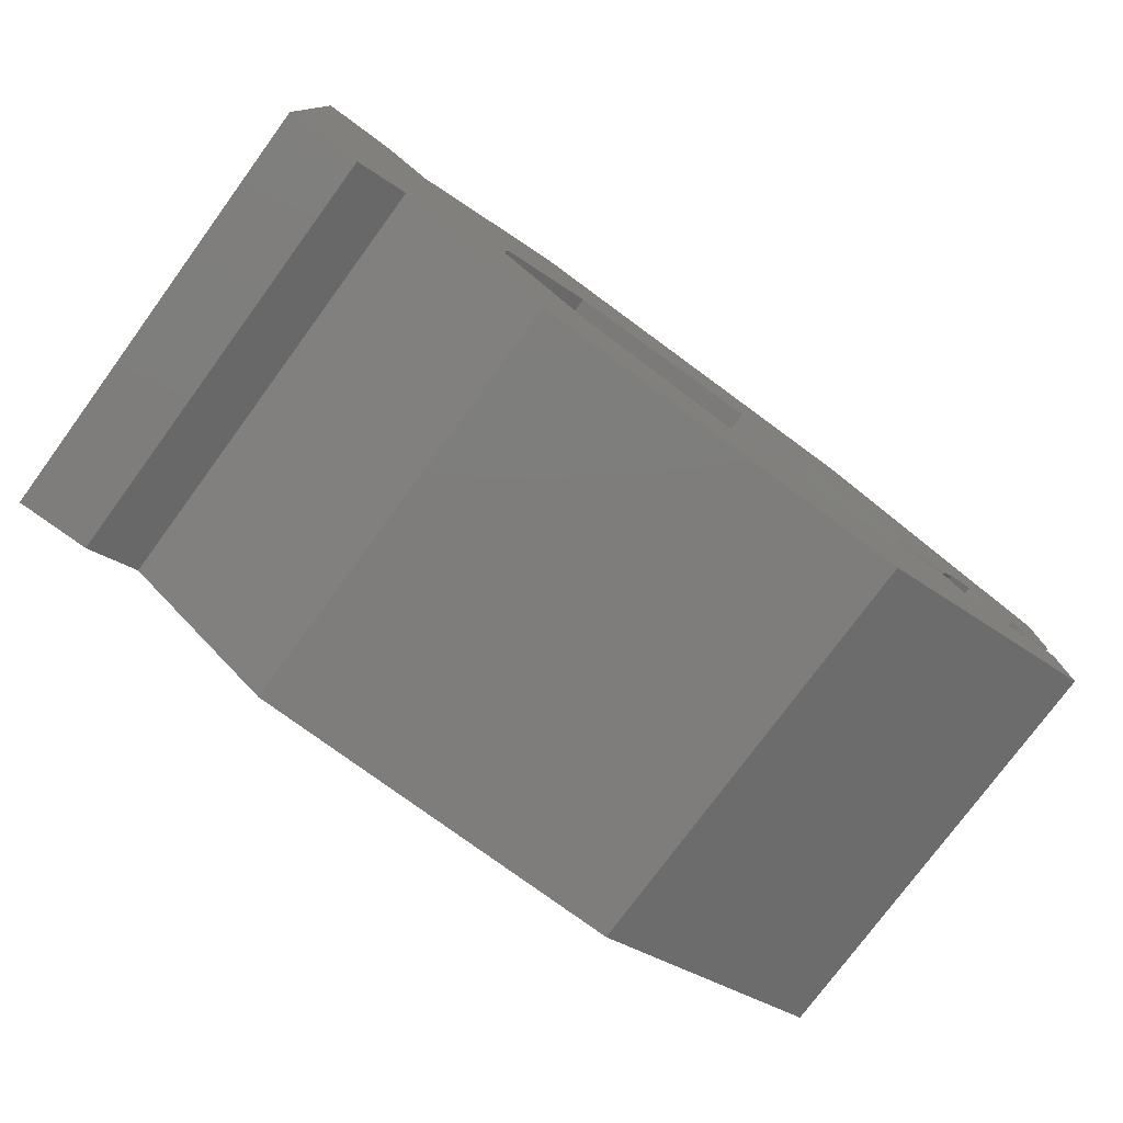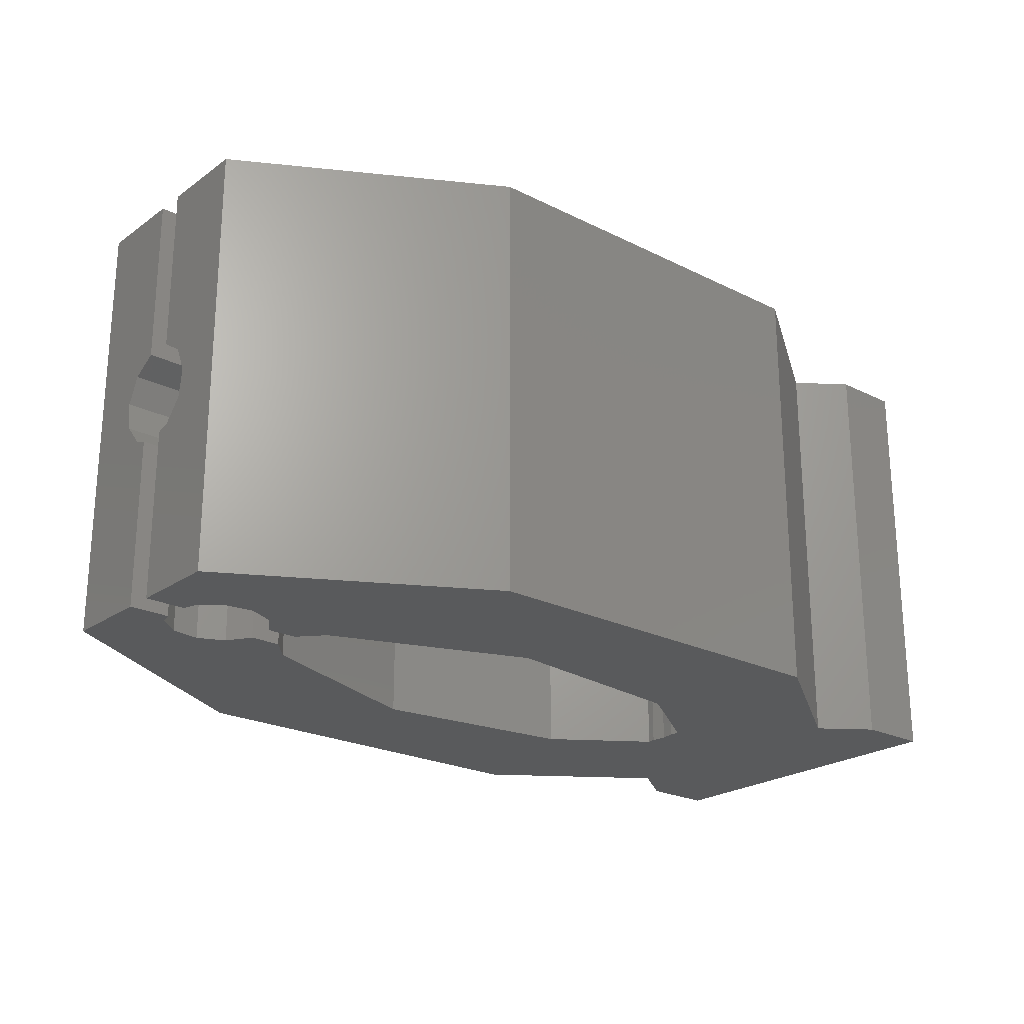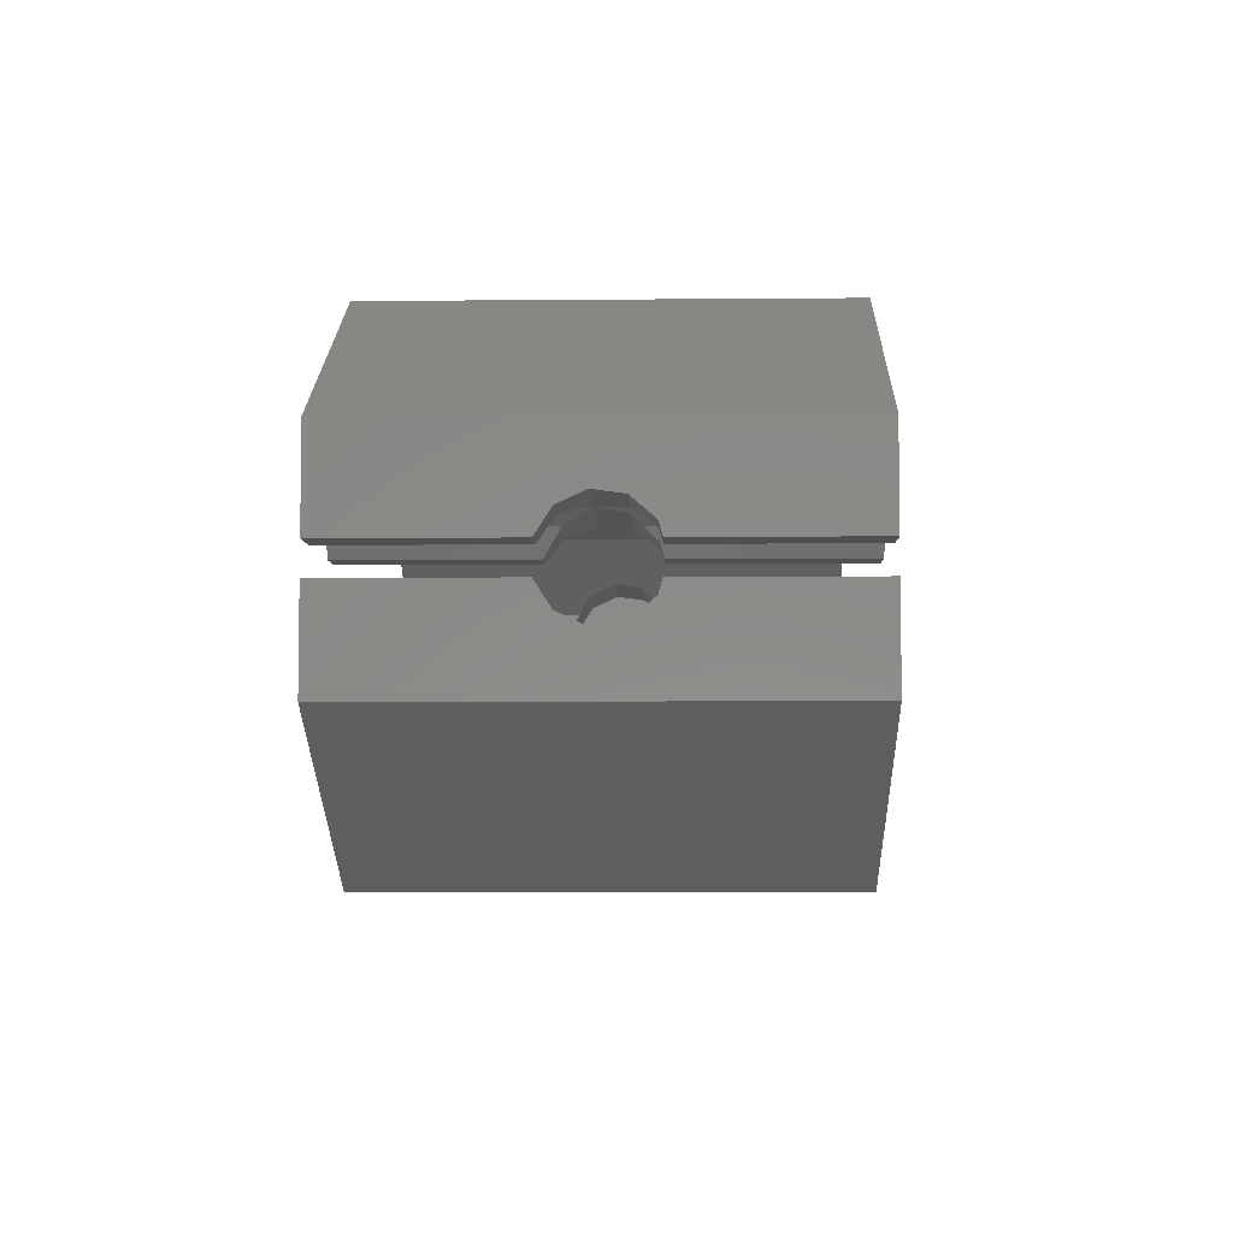
<metadata>
{"format":"stl","ext":"stl","renderer":"f3d","projection":"perspective","resolution":1024,"background":"white","views":[{"elev":-77.2,"azim":-36.3,"up":"+Y"},{"elev":-23.1,"azim":139.8,"up":"+Z"},{"elev":-5.4,"azim":91.6,"up":"+Y"}]}
</metadata>
<code>
# stl→obj: 375 verts, 746 faces
v -7 -12 30
v -7 -12 1.347e-15
v -2 -12 1.347e-15
v -2 -12 30
v 6.282 -4.023 3.702e-16
v 4.473 -4.816 4.674e-16
v 8.647 -1 0
v 8.675 0.9482 -2.386e-16
v 9 -1 0
v 1.443 -9.515 1.043e-15
v 8.901 -1.591 7.239e-17
v 15.36 -6.05 6.185e-16
v -7 -1 0
v 0.5898 4.495 -6.729e-16
v 2.505 4.98 -7.323e-16
v 43.04 -2.69 2.069e-16
v 44.54 -1 0
v 46.65 -1 0
v 47.71 -2.645 2.015e-16
v 29.62 -7.781 8.304e-16
v 49.5 -3.464 3.018e-16
v 4.473 4.816 -7.123e-16
v 51.45 -3.184 2.674e-16
v 52.94 -1.892 1.093e-16
v 56 -1 0
v 53.21 -1 0
v 56 -7.215 7.611e-16
v 6.282 4.023 -6.151e-16
v 7.735 2.685 -4.513e-16
v -7 1 -2.449e-16
v 7.735 -2.685 2.064e-16
v 39.05 -17 1.959e-15
v 12.13 -17 1.959e-15
v 2.505 -4.98 4.873e-16
v 0.5898 -4.495 4.28e-16
v -7 -6.971 23.71
v -7 -1 30
v -7 1.2 23
v -7 12 30
v -7 7.2 15
v -7 12 0
v -7 -0.3708 21.86
v -7 -0.3708 16.14
v -7 -0.9708 22.29
v -7 -6.371 21.86
v -7 -6.971 22.29
v -7 -7.2 23
v -7 -6.371 24.14
v -7 -5.629 16.14
v -7 -5.629 21.86
v -7 -1.2 7
v -7 -5.029 23.71
v -7 -4.8 23
v -7 6.371 21.86
v -7 0.9708 14.29
v -7 1.2 15
v -7 -0.9708 23.71
v -7 -5.029 22.29
v -7 -6.971 15.71
v -7 -6.371 16.14
v -7 -5.629 24.14
v -7 -7.2 15
v -7 -5.629 5.859
v -7 -6.371 5.859
v -7 -5.629 13.86
v -7 -6.371 13.86
v -7 -4.8 7
v -7 -6.971 14.29
v -7 -5.029 14.29
v -7 -5.029 15.71
v -7 -4.8 15
v -7 0.9708 7.705
v -7 0.3708 13.86
v -7 -6.971 7.705
v -7 -7.2 7
v -7 -6.971 6.295
v -7 -5.029 6.295
v -7 -0.3708 24.14
v -7 -5.629 8.141
v -7 -5.029 7.705
v -7 -0.3708 8.141
v -7 -0.3708 13.86
v -7 0.3708 8.141
v -7 -6.371 8.141
v -7 -1.2 23
v -7 -0.9708 15.71
v -7 0.3708 16.14
v -7 0.3708 21.86
v -7 5.029 23.71
v -7 0.9708 22.29
v -7 0.9708 23.71
v -7 0.3708 24.14
v -7 -0.9708 7.705
v -7 -1.2 15
v -7 0.9708 6.295
v -7 1 0
v -7 0.3708 5.859
v -7 1.2 7
v -7 5.629 21.86
v -7 6.971 23.71
v -7 7.2 23
v -7 0.9708 15.71
v -7 -0.3708 5.859
v -7 -0.9708 6.295
v -7 -0.9708 14.29
v -7 5.629 24.14
v -7 4.8 23
v -7 5.029 22.29
v -7 6.971 22.29
v -7 5.029 15.71
v -7 6.371 24.14
v -7 5.629 16.14
v -7 5.029 14.29
v -7 4.8 15
v -7 5.629 13.86
v -7 6.371 16.14
v -7 6.971 15.71
v -7 7.2 7
v -7 6.371 13.86
v -7 6.971 14.29
v -7 6.371 5.859
v -7 5.629 5.859
v -7 5.029 6.295
v -7 6.971 6.295
v -7 6.371 8.141
v -7 6.971 7.705
v -7 5.629 8.141
v -7 5.029 7.705
v -7 4.8 7
v 12.13 -17 30
v 1.443 -9.515 30
v 39.05 -17 30
v 15.36 -6.05 30
v 8.901 -1.591 30
v 44.54 -1 30
v 43.04 -2.69 30
v 47.71 -2.645 30
v 56 -1 30
v 53.21 -1 30
v 56 -7.215 30
v 52.94 -1.892 30
v 51.45 -3.184 30
v 49.5 -3.464 30
v 29.62 -7.781 30
v 8.647 -1 30
v 8.833 0 30
v 8.675 -0.9482 30
v 9 -1 30
v 46.65 -1 30
v 56 -3.184 13.55
v 56 -1 11.79
v 56 -1.892 12.06
v 56 -3.464 15.5
v 56 -1 18.35
v 56 -2.645 17.29
v 53.21 -1 11.79
v 52.94 -1.892 12.06
v 51.45 -3.184 13.55
v 49.5 -3.464 15.5
v 48.89 -3.184 13.55
v 47.71 -2.645 12.92
v 47.22 -1.892 12.06
v 46.65 -1 11.79
v 44.54 -1 11.79
v 43.75 -1.892 12.06
v 43.04 -2.69 12.98
v 43.04 -2.69 17.19
v 41 -3.464 15.5
v 41.74 -3.184 13.55
v 9.338 -1.892 12.06
v 8.901 -1.591 11.97
v 11.21 -3.184 13.55
v 11.62 -3.464 15.5
v 10.43 -2.645 17.29
v 8.901 -1.591 17.97
v 9 -1 11.79
v 8.833 -1.837e-15 0
v 8.675 0.9482 0
v 8.833 -1.133e-15 11.5
v 7.735 2.685 0
v 6.282 4.023 0
v 4.473 4.816 0
v 2.505 4.98 0
v 0.5898 4.495 0
v 0.5898 -4.495 0
v 7.735 -2.685 0
v 6.282 -4.023 0
v 4.473 -4.816 0
v 2.505 -4.98 0
v -2 12 0
v 1.443 9.515 0
v 12.13 17 0
v 39.05 17 0
v 8.901 1.591 0
v 15.36 6.05 0
v 56 7.215 0
v 56 1 0
v 53.21 1 0
v 52.94 1.892 0
v 51.45 3.184 0
v 49.5 3.464 0
v 29.62 7.781 0
v 43.04 2.69 0
v 47.71 2.645 0
v 44.54 1 0
v 9 1 0
v 46.65 1 0
v -2 12 30
v 9 1 30
v 8.901 1.591 30
v 1.443 9.515 30
v 47.71 2.645 30
v 29.62 7.781 30
v 43.04 2.69 30
v 46.65 1 30
v 44.54 1 30
v 49.5 3.464 30
v 51.45 3.184 30
v 56 7.215 30
v 56 1 30
v 52.94 1.892 30
v 53.21 1 30
v 15.36 6.05 30
v 12.13 17 30
v 39.05 17 30
v 2 -6.371 24.14
v 2 -6.971 23.71
v 2 -7.2 23
v 2 -5.629 24.14
v 2 -5.029 23.71
v 2 -4.8 23
v 2 -5.029 22.29
v 2 -5.629 21.86
v 2 -6.371 21.86
v 2 -6.971 22.29
v 2 -6.371 16.14
v 2 -6.971 15.71
v 2 -7.2 15
v 2 -5.629 16.14
v 2 -5.029 15.71
v 2 -4.8 15
v 2 -5.029 14.29
v 2 -5.629 13.86
v 2 -6.371 13.86
v 2 -6.971 14.29
v 2 -6.371 8.141
v 2 -6.971 7.705
v 2 -7.2 7
v 2 -5.629 8.141
v 2 -5.029 7.705
v 2 -4.8 7
v 2 -5.029 6.295
v 2 -5.629 5.859
v 2 -6.371 5.859
v 2 -6.971 6.295
v 2 -0.3708 24.14
v 2 -0.9708 23.71
v 2 -1.2 23
v 2 0.3708 24.14
v 2 0.9708 23.71
v 2 1.2 23
v 2 0.9708 22.29
v 2 0.3708 21.86
v 2 -0.3708 21.86
v 2 -0.9708 22.29
v 2 -0.3708 16.14
v 2 -0.9708 15.71
v 2 -1.2 15
v 2 0.3708 16.14
v 2 0.9708 15.71
v 2 1.2 15
v 2 0.9708 14.29
v 2 0.3708 13.86
v 2 -0.3708 13.86
v 2 -0.9708 14.29
v 2 -0.3708 8.141
v 2 -0.9708 7.705
v 2 -1.2 7
v 2 0.3708 8.141
v 2 0.9708 7.705
v 2 1.2 7
v 2 0.9708 6.295
v 2 0.3708 5.859
v 2 -0.3708 5.859
v 2 -0.9708 6.295
v 2 5.629 24.14
v 2 5.029 23.71
v 2 4.8 23
v 2 6.371 24.14
v 2 6.971 23.71
v 2 7.2 23
v 2 6.971 22.29
v 2 6.371 21.86
v 2 5.629 21.86
v 2 5.029 22.29
v 2 5.629 16.14
v 2 5.029 15.71
v 2 4.8 15
v 2 6.371 16.14
v 2 6.971 15.71
v 2 7.2 15
v 2 6.971 14.29
v 2 6.371 13.86
v 2 5.629 13.86
v 2 5.029 14.29
v 2 5.629 8.141
v 2 5.029 7.705
v 2 4.8 7
v 2 6.371 8.141
v 2 6.971 7.705
v 2 7.2 7
v 2 6.971 6.295
v 2 6.371 5.859
v 2 5.629 5.859
v 2 5.029 6.295
v 8.998 0.9861 18.36
v 9 1 18.35
v 8.833 -7.128e-16 18.36
v 8.998 -0.9861 18.36
v 9 -1 18.35
v 44.54 -1 18.35
v 43.08 -2.645 17.29
v 46.65 -1 18.35
v 47.71 -2.645 17.29
v 51.45 -3.184 16.11
v 52.94 -1.892 17.78
v 52.08 -2.645 17.29
v 53.21 -1 18.35
v 3 0 11.5
v 8.833 0 11.5
v 3 -1.892 12.06
v 3 -2.645 17.29
v 3 -0.9861 18.36
v 3 -3.464 15.5
v 3 -3.184 13.55
v 9 1 11.79
v 8.901 1.591 11.97
v 11.62 3.464 15.5
v 8.901 1.591 17.97
v 10.43 2.645 17.29
v 11.21 3.184 13.55
v 9.338 1.892 12.06
v 41 3.464 15.5
v 43.04 2.69 12.98
v 41.74 3.184 13.55
v 43.04 2.69 17.19
v 44.54 1 11.79
v 43.75 1.892 12.06
v 46.65 1 11.79
v 47.71 2.645 12.92
v 47.22 1.892 12.06
v 49.5 3.464 15.5
v 48.89 3.184 13.55
v 51.45 3.184 13.55
v 52.94 1.892 12.06
v 53.21 1 11.79
v 56 1 11.79
v 56 1.892 12.06
v 56 1 18.35
v 56 2.645 17.29
v 56 3.464 15.5
v 56 3.184 13.55
v 53.21 1 18.35
v 52.94 1.892 17.78
v 52.08 2.645 17.29
v 51.45 3.184 16.11
v 47.71 2.645 17.29
v 46.65 1 18.35
v 44.54 1 18.35
v 43.08 2.645 17.29
v 3 2.645 17.29
v 3 0.9861 18.36
v 3 1.892 12.06
v 3 3.184 13.55
v 3 3.464 15.5
f 1 2 3
f 4 1 3
f 5 3 6
f 7 8 9
f 10 11 12
f 13 14 15
f 16 17 18
f 16 18 19
f 16 19 20
f 20 19 21
f 13 15 22
f 21 23 20
f 24 25 23
f 26 25 24
f 23 25 27
f 23 27 20
f 13 22 28
f 13 28 29
f 13 29 8
f 3 11 10
f 13 30 14
f 2 30 13
f 2 13 3
f 7 11 31
f 7 9 11
f 3 5 31
f 3 31 11
f 10 12 20
f 10 20 27
f 10 27 32
f 10 32 33
f 13 8 7
f 6 3 34
f 34 3 35
f 35 3 13
f 36 1 37
f 38 37 39
f 40 39 41
f 42 43 44
f 45 30 46
f 47 1 36
f 48 36 37
f 46 1 47
f 49 1 46
f 50 51 45
f 51 30 45
f 52 37 53
f 54 55 56
f 57 58 37
f 58 53 37
f 59 1 60
f 52 61 37
f 61 48 37
f 62 1 59
f 63 30 64
f 2 1 62
f 65 30 66
f 67 68 30
f 68 66 30
f 68 2 62
f 69 30 65
f 49 46 70
f 30 69 71
f 30 71 46
f 71 70 46
f 60 1 49
f 55 72 73
f 2 68 74
f 2 74 75
f 2 75 76
f 2 76 30
f 76 64 30
f 77 30 63
f 57 37 78
f 79 68 80
f 80 68 67
f 77 67 30
f 81 82 83
f 84 68 79
f 74 68 84
f 85 58 57
f 86 58 85
f 86 44 43
f 87 42 88
f 89 88 39
f 88 90 39
f 91 37 38
f 86 85 44
f 92 37 91
f 78 37 92
f 93 94 81
f 94 58 86
f 95 96 30
f 93 58 94
f 95 30 97
f 72 55 98
f 54 56 99
f 98 96 95
f 100 39 101
f 102 88 56
f 73 83 82
f 51 50 58
f 103 30 104
f 30 51 104
f 97 30 103
f 51 58 93
f 81 94 105
f 87 88 102
f 83 73 72
f 43 42 87
f 81 105 82
f 56 88 89
f 106 89 39
f 56 89 107
f 56 107 108
f 56 108 99
f 98 55 54
f 98 54 109
f 110 109 39
f 109 101 39
f 111 39 100
f 106 39 111
f 110 39 112
f 98 109 110
f 113 98 114
f 98 110 114
f 96 98 113
f 96 113 115
f 116 39 117
f 118 119 41
f 119 120 41
f 120 40 41
f 112 39 116
f 119 96 115
f 121 41 122
f 38 39 90
f 123 122 41
f 124 41 121
f 125 119 126
f 126 119 118
f 124 118 41
f 127 119 125
f 128 119 127
f 117 39 40
f 96 119 128
f 96 128 129
f 96 129 123
f 96 123 41
f 37 1 4
f 130 37 131
f 131 37 4
f 132 37 130
f 133 37 132
f 133 134 37
f 135 136 137
f 138 139 140
f 139 141 140
f 141 142 140
f 136 140 143
f 142 143 140
f 136 144 140
f 140 144 132
f 144 133 132
f 134 145 37
f 146 147 148
f 147 145 148
f 134 148 145
f 143 137 136
f 137 149 135
f 4 3 10
f 131 4 10
f 33 130 131
f 10 33 131
f 130 33 32
f 132 130 32
f 27 140 132
f 32 27 132
f 140 27 25
f 150 140 25
f 151 152 25
f 152 150 25
f 153 140 150
f 154 140 155
f 138 140 154
f 153 155 140
f 26 156 25
f 25 156 151
f 156 26 157
f 157 26 24
f 157 24 158
f 158 24 23
f 158 23 159
f 159 23 21
f 160 159 21
f 160 21 161
f 21 19 161
f 162 161 19
f 163 162 18
f 18 162 19
f 17 164 18
f 18 164 163
f 165 164 17
f 165 17 166
f 17 16 166
f 136 167 144
f 144 167 168
f 144 168 169
f 169 166 16
f 169 16 144
f 144 16 20
f 144 20 133
f 133 20 12
f 170 12 171
f 12 172 133
f 133 173 134
f 134 174 175
f 173 174 134
f 172 173 133
f 170 172 12
f 12 11 171
f 171 11 9
f 176 171 9
f 177 8 178
f 9 8 177
f 179 9 177
f 176 9 179
f 8 29 180
f 178 8 180
f 28 181 29
f 29 181 180
f 22 182 28
f 28 182 181
f 15 183 22
f 22 183 182
f 14 184 15
f 15 184 183
f 30 96 14
f 14 96 184
f 13 7 185
f 185 7 186
f 185 186 187
f 185 187 188
f 185 188 189
f 35 13 185
f 31 186 7
f 5 187 186
f 31 5 186
f 6 188 187
f 5 6 187
f 34 189 188
f 6 34 188
f 35 185 189
f 34 35 189
f 96 41 184
f 184 41 190
f 184 190 191
f 184 191 192
f 184 192 193
f 194 180 195
f 196 197 198
f 196 198 199
f 196 199 200
f 196 200 201
f 202 196 201
f 203 204 205
f 202 201 203
f 177 178 206
f 193 196 202
f 193 202 195
f 183 193 182
f 181 195 180
f 207 205 204
f 180 194 206
f 180 206 178
f 193 195 181
f 193 181 182
f 184 193 183
f 204 203 201
f 41 39 190
f 190 39 208
f 39 37 145
f 209 39 147
f 147 39 145
f 210 39 209
f 211 39 210
f 212 213 214
f 215 214 216
f 212 214 215
f 217 213 212
f 218 213 217
f 219 213 218
f 220 218 221
f 220 221 222
f 219 218 220
f 223 211 210
f 211 208 39
f 224 219 225
f 224 213 219
f 224 223 213
f 224 211 223
f 226 227 48
f 48 227 36
f 227 228 36
f 36 228 47
f 229 226 61
f 61 226 48
f 230 229 52
f 52 229 61
f 53 231 230
f 52 53 230
f 232 231 53
f 58 232 53
f 233 232 58
f 50 233 58
f 234 233 50
f 45 234 50
f 235 234 45
f 46 235 45
f 235 46 228
f 228 46 47
f 236 237 60
f 60 237 59
f 237 238 59
f 59 238 62
f 239 236 49
f 49 236 60
f 240 239 70
f 70 239 49
f 71 241 240
f 70 71 240
f 242 241 71
f 69 242 71
f 243 242 69
f 65 243 69
f 244 243 65
f 66 244 65
f 245 244 66
f 68 245 66
f 245 68 238
f 238 68 62
f 246 247 84
f 84 247 74
f 247 248 74
f 74 248 75
f 249 246 79
f 79 246 84
f 250 249 80
f 80 249 79
f 67 251 250
f 80 67 250
f 252 251 67
f 77 252 67
f 253 252 77
f 63 253 77
f 254 253 63
f 64 254 63
f 255 254 64
f 76 255 64
f 255 76 248
f 248 76 75
f 256 257 78
f 78 257 57
f 257 258 57
f 57 258 85
f 259 256 92
f 92 256 78
f 260 259 91
f 91 259 92
f 38 261 260
f 91 38 260
f 262 261 38
f 90 262 38
f 263 262 90
f 88 263 90
f 264 263 88
f 42 264 88
f 265 264 42
f 44 265 42
f 265 44 258
f 258 44 85
f 266 267 43
f 43 267 86
f 267 268 86
f 86 268 94
f 269 266 87
f 87 266 43
f 270 269 102
f 102 269 87
f 56 271 270
f 102 56 270
f 272 271 56
f 55 272 56
f 273 272 55
f 73 273 55
f 274 273 73
f 82 274 73
f 275 274 82
f 105 275 82
f 275 105 268
f 268 105 94
f 276 277 81
f 81 277 93
f 277 278 93
f 93 278 51
f 279 276 83
f 83 276 81
f 280 279 72
f 72 279 83
f 98 281 280
f 72 98 280
f 282 281 98
f 95 282 98
f 283 282 95
f 97 283 95
f 284 283 97
f 103 284 97
f 285 284 103
f 104 285 103
f 285 104 278
f 278 104 51
f 286 287 106
f 106 287 89
f 287 288 89
f 89 288 107
f 289 286 111
f 111 286 106
f 290 289 100
f 100 289 111
f 101 291 290
f 100 101 290
f 292 291 101
f 109 292 101
f 293 292 109
f 54 293 109
f 294 293 54
f 99 294 54
f 295 294 99
f 108 295 99
f 295 108 288
f 288 108 107
f 296 297 112
f 112 297 110
f 297 298 110
f 110 298 114
f 299 296 116
f 116 296 112
f 300 299 117
f 117 299 116
f 40 301 300
f 117 40 300
f 302 301 40
f 120 302 40
f 303 302 120
f 119 303 120
f 304 303 119
f 115 304 119
f 305 304 115
f 113 305 115
f 305 113 298
f 298 113 114
f 306 307 127
f 127 307 128
f 307 308 128
f 128 308 129
f 309 306 125
f 125 306 127
f 310 309 126
f 126 309 125
f 118 311 310
f 126 118 310
f 312 311 118
f 124 312 118
f 313 312 124
f 121 313 124
f 314 313 121
f 122 314 121
f 315 314 122
f 123 315 122
f 315 123 308
f 308 123 129
f 316 317 146
f 209 147 146
f 318 316 146
f 317 209 146
f 319 318 146
f 320 319 148
f 148 319 146
f 134 175 320
f 148 134 320
f 135 321 136
f 136 321 322
f 136 322 167
f 321 135 323
f 323 135 149
f 137 324 323
f 149 137 323
f 143 159 137
f 137 159 324
f 142 325 143
f 143 325 159
f 141 326 142
f 142 326 327
f 142 327 325
f 139 328 141
f 141 328 326
f 328 139 154
f 154 139 138
f 328 154 326
f 326 154 155
f 326 155 327
f 327 155 325
f 325 155 153
f 325 153 159
f 150 158 153
f 153 158 159
f 152 157 150
f 150 157 158
f 152 151 156
f 157 152 156
f 322 324 167
f 167 324 159
f 167 159 168
f 160 169 159
f 159 169 168
f 161 162 165
f 161 165 160
f 165 166 160
f 166 169 160
f 162 163 164
f 165 162 164
f 179 171 176
f 179 329 171
f 170 171 329
f 330 329 179
f 329 331 170
f 332 175 174
f 320 175 319
f 319 175 332
f 319 332 333
f 173 334 174
f 174 334 332
f 172 335 173
f 173 335 334
f 170 331 172
f 172 331 335
f 179 177 206
f 330 179 206
f 336 330 206
f 206 194 337
f 336 206 337
f 195 223 210
f 338 195 210
f 339 340 210
f 340 338 210
f 341 342 195
f 337 195 342
f 194 195 337
f 338 341 195
f 202 213 223
f 195 202 223
f 343 213 203
f 203 344 345
f 343 203 345
f 346 214 343
f 214 213 343
f 213 202 203
f 347 348 205
f 205 348 344
f 205 344 203
f 347 205 207
f 349 347 207
f 204 350 351
f 349 204 351
f 349 207 204
f 201 352 353
f 350 201 353
f 350 204 201
f 200 354 352
f 201 200 352
f 199 355 354
f 200 199 354
f 356 355 198
f 198 355 199
f 356 198 197
f 357 356 197
f 357 197 196
f 358 357 196
f 220 359 219
f 359 360 219
f 219 361 196
f 361 362 196
f 362 358 196
f 360 361 219
f 219 196 225
f 225 196 193
f 192 224 193
f 193 224 225
f 224 192 211
f 211 192 191
f 190 208 191
f 191 208 211
f 222 363 359
f 220 222 359
f 222 221 363
f 363 221 364
f 365 364 221
f 366 365 218
f 218 365 221
f 366 218 217
f 352 366 217
f 352 217 212
f 367 352 212
f 367 212 215
f 368 367 215
f 216 369 368
f 215 216 368
f 369 216 370
f 370 216 214
f 370 214 346
f 317 339 210
f 209 317 210
f 229 230 226
f 226 230 231
f 226 231 232
f 226 232 233
f 226 233 234
f 226 234 235
f 226 235 228
f 226 228 227
f 239 240 236
f 236 240 241
f 236 241 242
f 236 242 243
f 236 243 244
f 236 244 245
f 236 245 238
f 236 238 237
f 249 250 246
f 246 250 251
f 246 251 252
f 246 252 253
f 246 253 254
f 246 254 255
f 246 255 248
f 246 248 247
f 259 260 256
f 256 260 261
f 256 261 262
f 256 262 263
f 256 263 264
f 256 264 265
f 256 265 258
f 256 258 257
f 269 270 266
f 266 270 271
f 266 271 272
f 266 272 273
f 266 273 274
f 266 274 275
f 266 275 268
f 266 268 267
f 279 280 276
f 276 280 281
f 276 281 282
f 276 282 283
f 276 283 284
f 276 284 285
f 276 285 278
f 276 278 277
f 289 290 286
f 286 290 291
f 286 291 292
f 286 292 293
f 286 293 294
f 286 294 295
f 286 295 288
f 286 288 287
f 299 300 296
f 296 300 301
f 296 301 302
f 296 302 303
f 296 303 304
f 296 304 305
f 296 305 298
f 296 298 297
f 309 310 306
f 306 310 311
f 306 311 312
f 306 312 313
f 306 313 314
f 306 314 315
f 306 315 308
f 306 308 307
f 340 339 371
f 371 339 317
f 317 316 371
f 371 316 372
f 316 318 372
f 372 318 319
f 372 319 333
f 323 324 321
f 321 324 322
f 332 334 335
f 329 332 331
f 331 332 335
f 373 332 329
f 374 332 373
f 375 332 374
f 371 332 375
f 372 332 371
f 333 332 372
f 329 330 336
f 342 329 337
f 337 329 336
f 373 329 342
f 373 342 341
f 374 373 341
f 374 341 338
f 375 374 338
f 375 338 340
f 371 375 340
f 352 367 370
f 343 352 346
f 346 352 370
f 345 353 352
f 343 345 352
f 344 348 351
f 353 344 350
f 350 344 351
f 345 344 353
f 347 349 351
f 348 347 351
f 361 360 365
f 352 361 366
f 366 361 365
f 354 362 361
f 352 354 361
f 355 358 362
f 354 355 362
f 356 357 358
f 355 356 358
f 359 363 360
f 360 363 364
f 360 364 365
f 368 369 367
f 367 369 370

</code>
